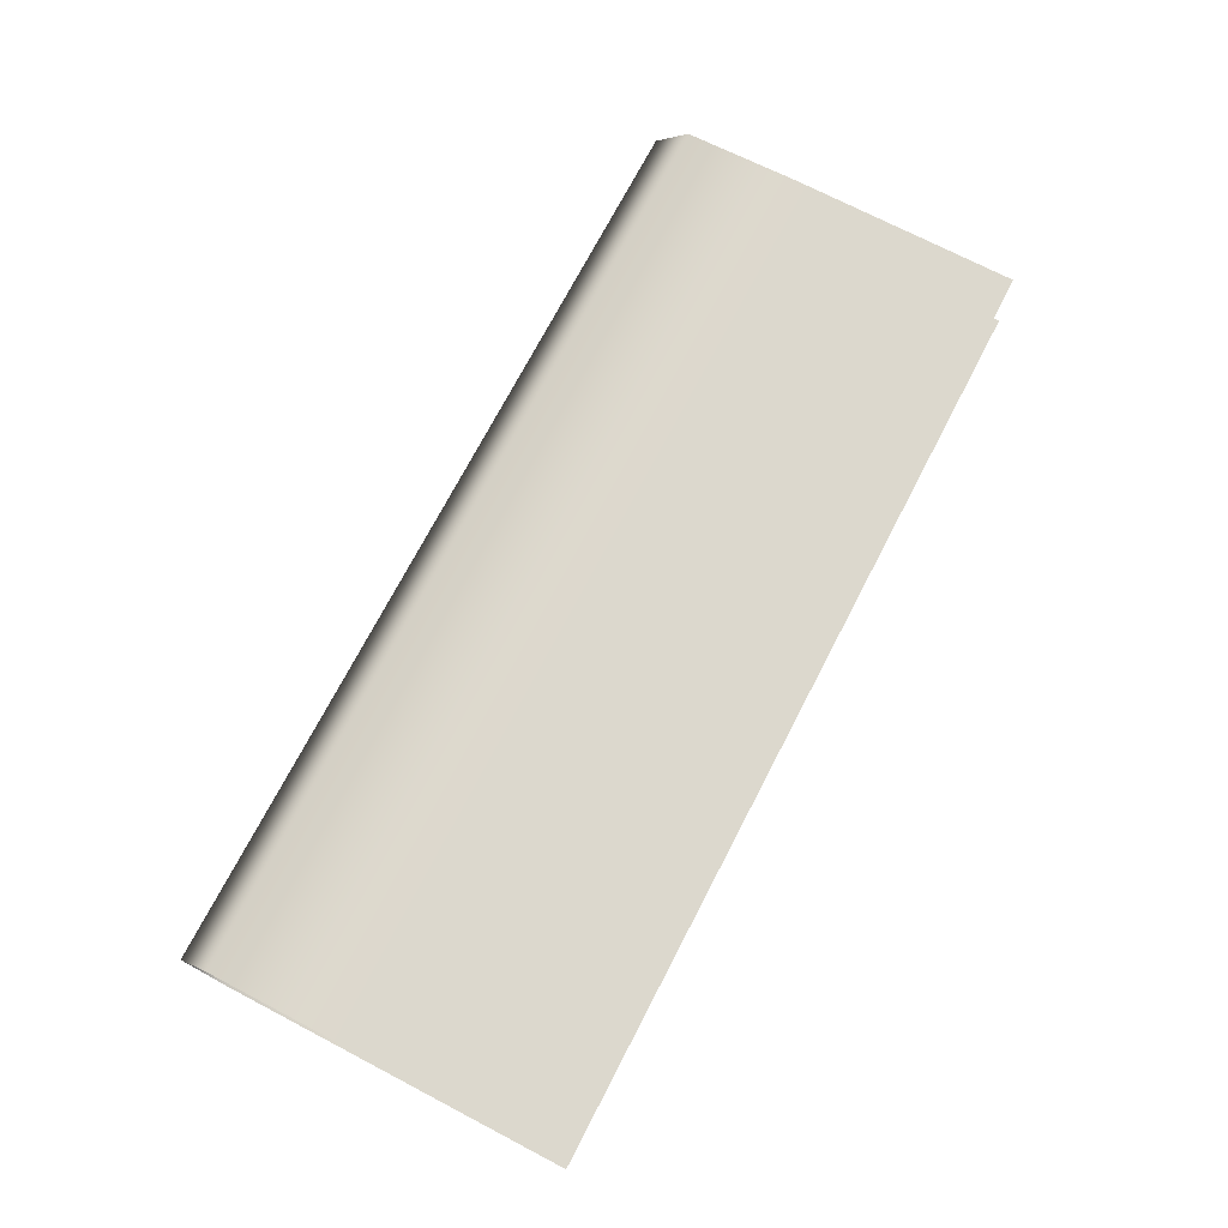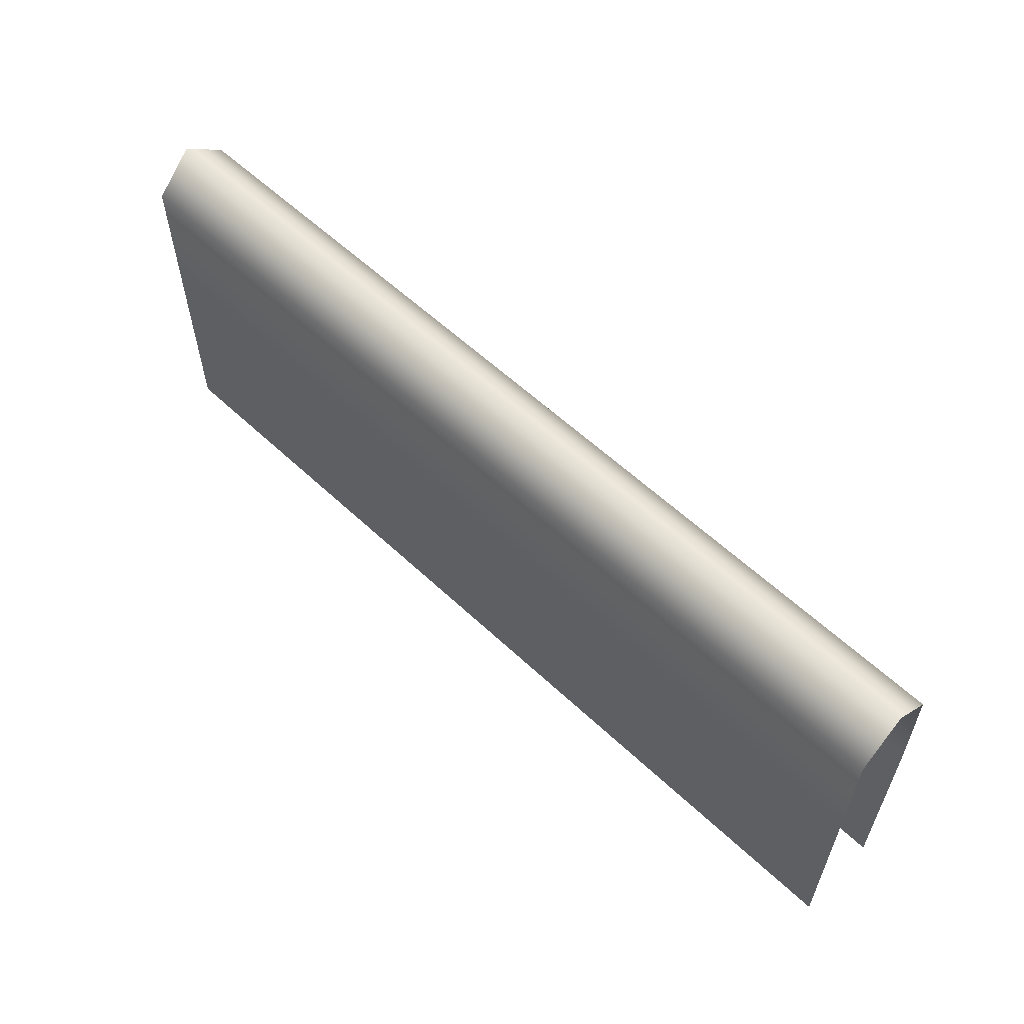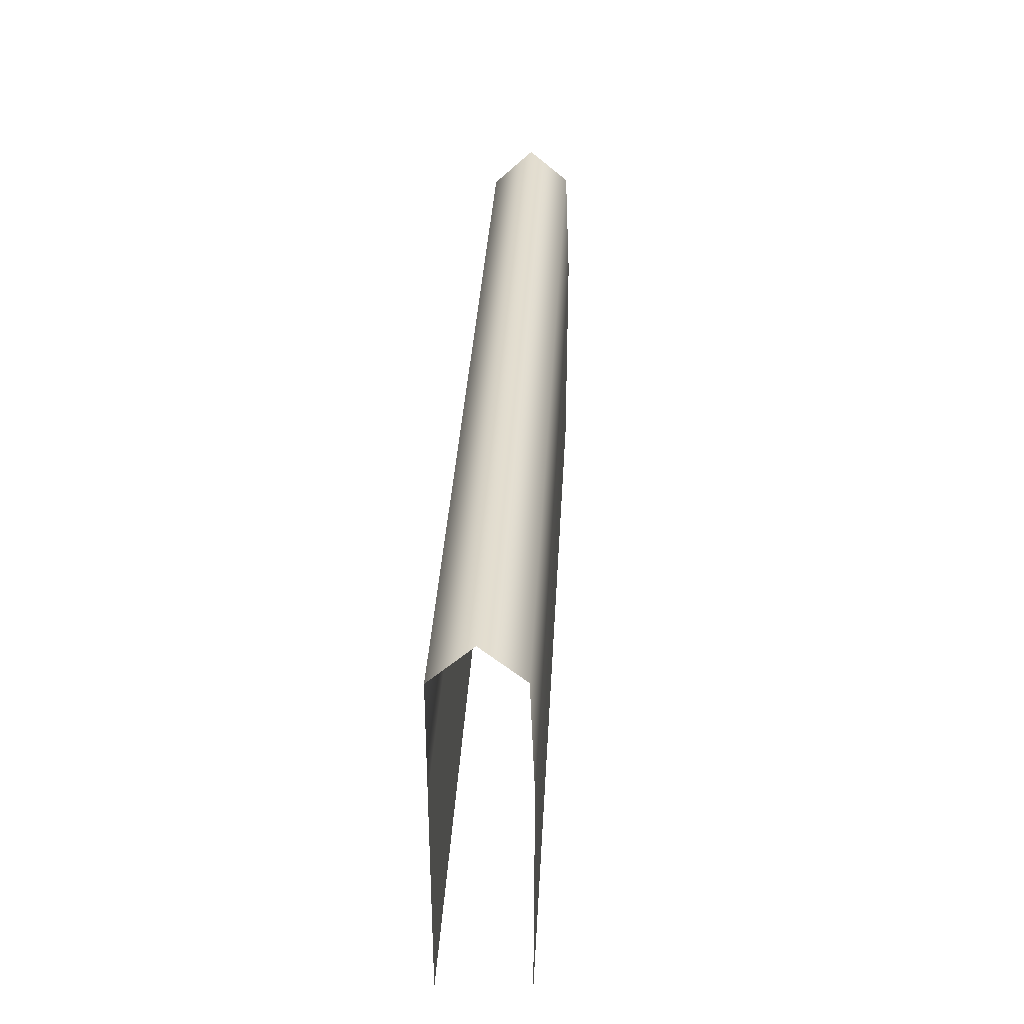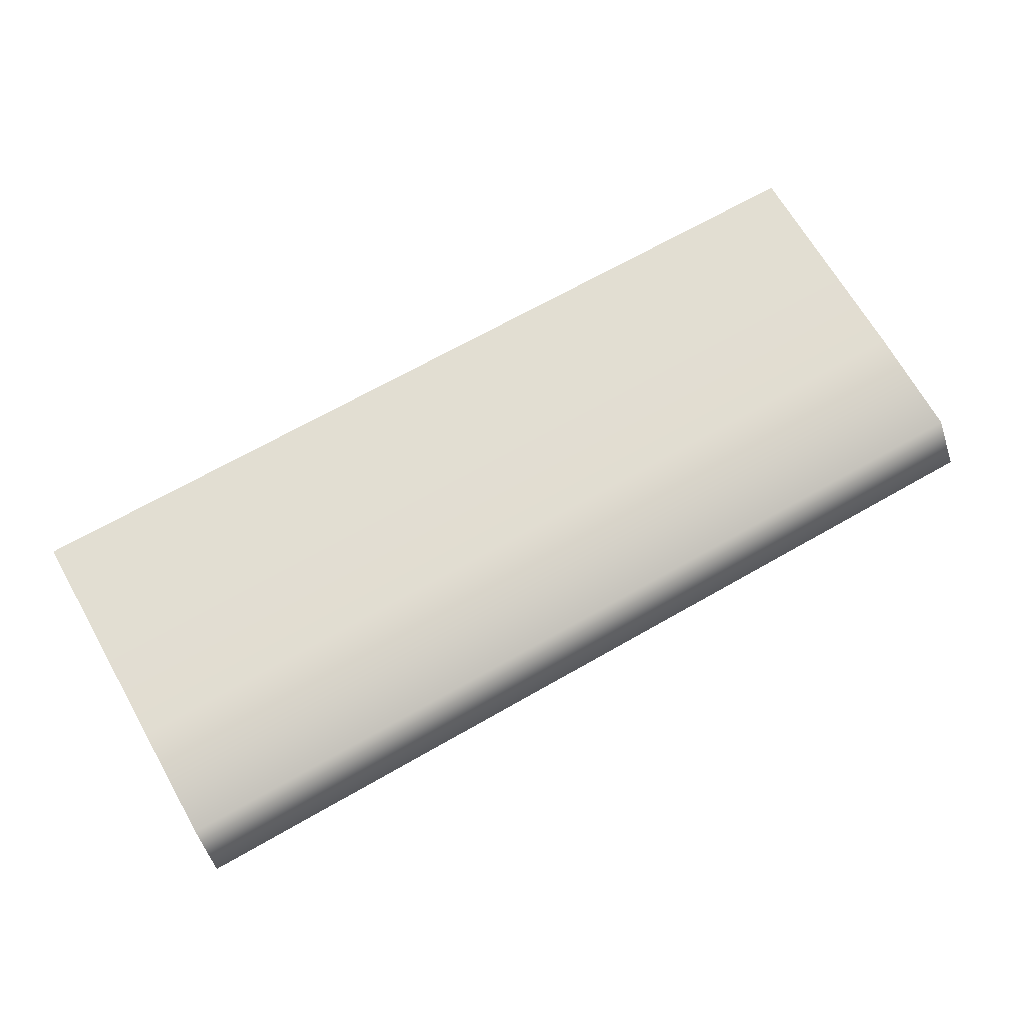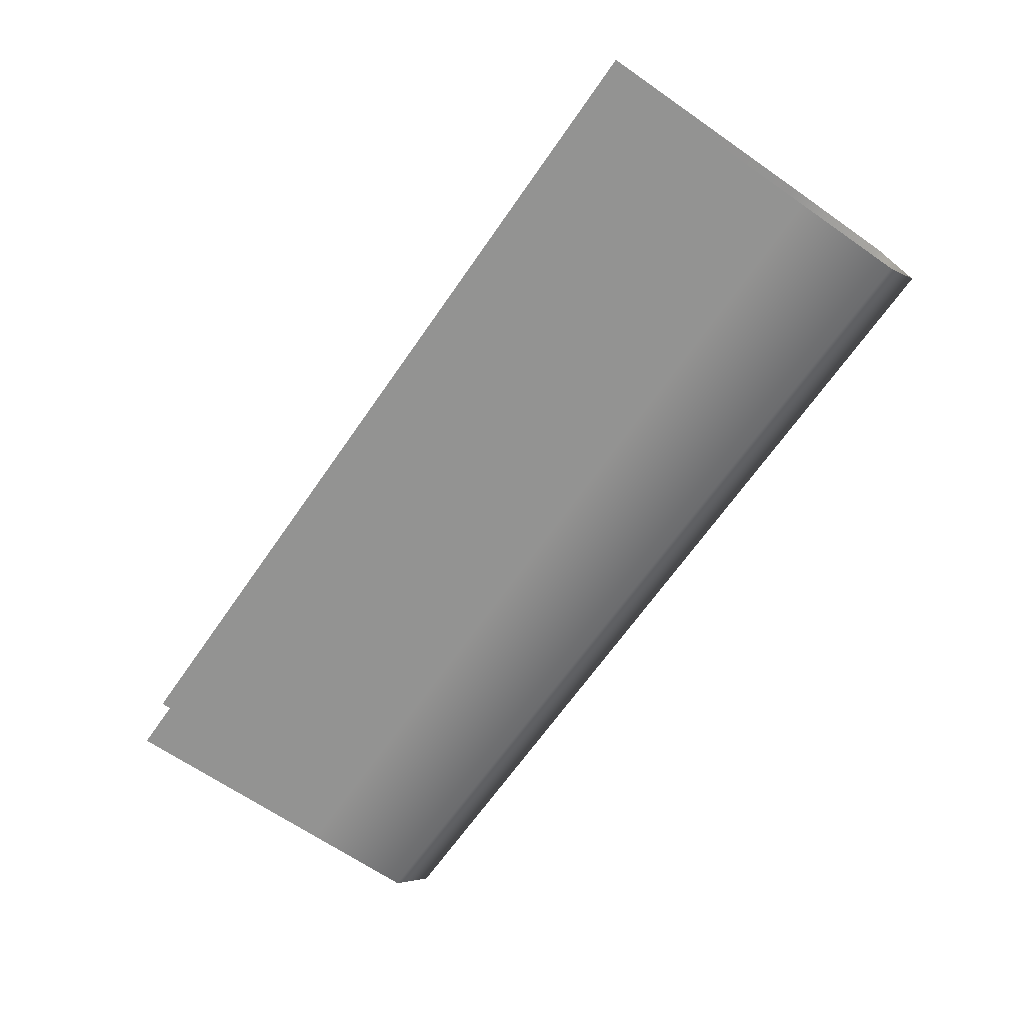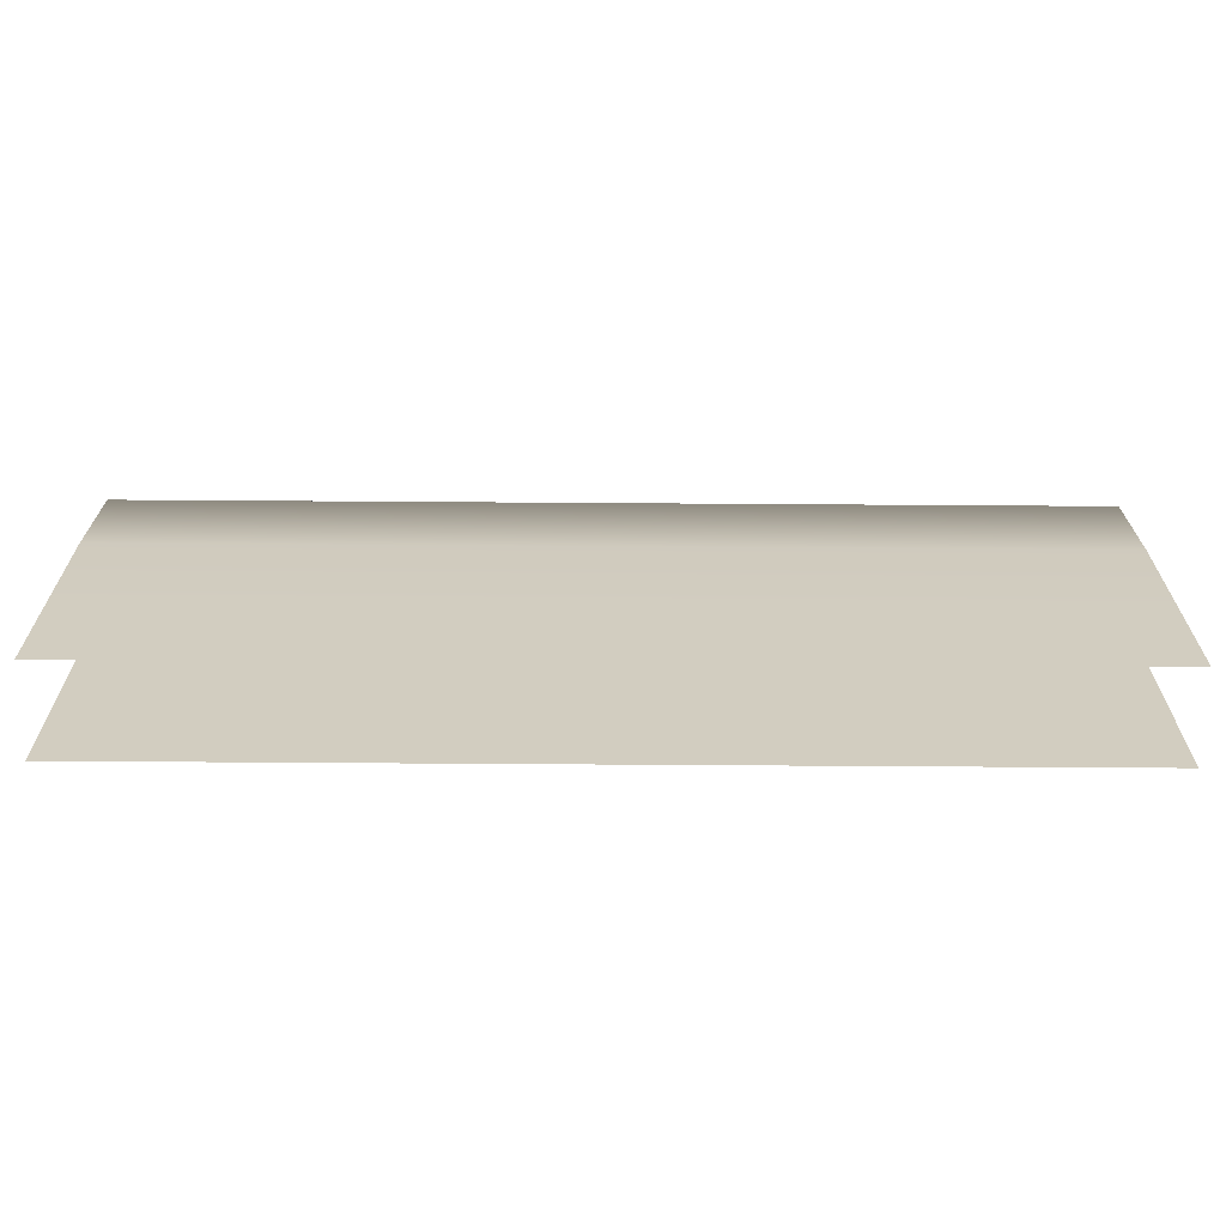
<metadata>
{"format":"obj","ext":"obj","renderer":"f3d","projection":"perspective","resolution":1024,"background":"white","views":[{"elev":72.6,"azim":-62.5,"up":"+Z"},{"elev":58.7,"azim":-136.0,"up":"+Y"},{"elev":34.6,"azim":-86.9,"up":"+Y"},{"elev":67.9,"azim":150.2,"up":"+Z"},{"elev":-66.6,"azim":55.2,"up":"+Z"},{"elev":-65.7,"azim":-0.4,"up":"+Y"}]}
</metadata>
<code>
o flag
v -0.2621 -0.08005 0.04847
v -0.2621 -0.1177 0.09317
v -0.3871 -0.1177 0.09317
v -0.2621 -0.4955 0.09853
v -0.2621 -0.3684 0.09853
v -0.1371 -0.3684 0.09853
v 0.1129 -0.4955 0.09853
v -0.01207 -0.4955 0.09853
v 0.1129 -0.3684 0.09853
v -0.2621 -0.1228 0.003776
v -0.1371 -0.1228 0.003776
v -0.01207 -0.2478 0.003776
v -0.01207 -0.1228 0.003776
v -0.01207 -0.4978 0.003776
v -0.01207 -0.3728 0.003776
v -0.1371 -0.3728 0.003776
v -0.1371 -0.4978 0.003776
v 0.2379 -0.3684 0.09853
v 0.2379 -0.2431 0.09853
v 0.3629 -0.3684 0.09853
v -0.1371 -0.2478 0.003776
v -0.2621 -0.4978 0.003776
v -0.2621 -0.3728 0.003776
v -0.3871 -0.3728 0.003776
v -0.3871 -0.4955 0.09853
v -0.5121 -0.4955 0.09853
v -0.3871 -0.3684 0.09853
v 0.1129 -0.2431 0.09853
v -0.3871 -0.2431 0.09853
v -0.2621 -0.2431 0.09853
v 0.4879 -0.4955 0.09853
v 0.3629 -0.4955 0.09853
v 0.3629 -0.2431 0.09853
v 0.3629 -0.1177 0.09317
v -0.2621 -0.2478 0.003776
v 0.2379 -0.4978 0.003776
v 0.2379 -0.3728 0.003776
v 0.1129 -0.3728 0.003776
v -0.3871 -0.4978 0.003776
v 0.1129 -0.2478 0.003776
v 0.2379 -0.2478 0.003776
v 0.1129 -0.1228 0.003776
v -0.5121 -0.1177 0.09317
v -0.5121 -0.08005 0.04847
v 0.2379 -0.08005 0.04847
v 0.1129 -0.08005 0.04847
v 0.4879 -0.2478 0.003776
v 0.3629 -0.2478 0.003776
v 0.3629 -0.3728 0.003776
v -0.01207 -0.2431 0.09853
v -0.1371 -0.2431 0.09853
v -0.1371 -0.1177 0.09317
v 0.4879 -0.3728 0.003776
v 0.3629 -0.4978 0.003776
v 0.4879 -0.4978 0.003776
v -0.5121 -0.2431 0.09853
v 0.2379 -0.1177 0.09317
v 0.1129 -0.1177 0.09317
v 0.2379 -0.4955 0.09853
v -0.5121 -0.3728 0.003776
v -0.5121 -0.4978 0.003776
v -0.1371 -0.08005 0.04847
v -0.01207 -0.08005 0.04847
v 0.3629 -0.08005 0.04847
v 0.3629 -0.1228 0.003776
v 0.4879 -0.08005 0.04847
v 0.4879 -0.3684 0.09853
v 0.4879 -0.1177 0.09317
v 0.4879 -0.2431 0.09853
v 0.1129 -0.4978 0.003776
v -0.1371 -0.4955 0.09853
v -0.5121 -0.3684 0.09853
v -0.3871 -0.08005 0.04847
v -0.5121 -0.2478 0.003776
v -0.3871 -0.2478 0.003776
v -0.3871 -0.1228 0.003776
v -0.01207 -0.1177 0.09317
v -0.5121 -0.1228 0.003776
v 0.2379 -0.1228 0.003776
v 0.4879 -0.1228 0.003776
v -0.01207 -0.3684 0.09853
f 1 2 3
f 4 5 6
f 7 8 9
f 1 10 11
f 12 13 11
f 14 15 16
f 17 14 16
f 18 19 20
f 12 21 16
f 22 23 24
f 25 26 27
f 28 19 9
f 29 30 27
f 31 32 20
f 33 19 34
f 23 35 24
f 36 37 38
f 39 22 24
f 40 41 42
f 43 44 3
f 45 46 42
f 47 48 49
f 50 51 52
f 53 47 49
f 54 55 49
f 50 28 9
f 12 40 42
f 56 29 27
f 45 57 58
f 59 18 20
f 60 61 24
f 62 63 52
f 46 63 42
f 64 45 65
f 66 64 65
f 67 31 20
f 68 69 34
f 57 19 58
f 70 36 38
f 37 41 38
f 71 4 6
f 5 30 6
f 13 63 11
f 15 12 16
f 51 30 52
f 32 59 20
f 1 62 52
f 72 56 27
f 44 73 3
f 48 41 49
f 74 75 76
f 77 63 58
f 10 35 11
f 78 74 76
f 44 78 76
f 73 1 3
f 79 41 65
f 2 30 3
f 80 66 65
f 75 35 76
f 69 67 20
f 21 35 16
f 19 33 20
f 33 69 20
f 69 33 34
f 35 10 76
f 10 1 76
f 1 73 76
f 73 44 76
f 63 62 11
f 62 1 11
f 41 48 65
f 48 47 65
f 30 2 52
f 2 1 52
f 35 75 24
f 75 74 24
f 30 29 3
f 29 56 3
f 41 37 49
f 37 36 49
f 35 23 16
f 23 22 16
f 30 5 27
f 5 4 27
f 19 18 9
f 18 59 9
f 19 28 58
f 28 50 58
f 35 21 11
f 21 12 11
f 41 79 42
f 79 45 42
f 45 79 65
f 74 60 24
f 47 80 65
f 56 43 3
f 66 68 34
f 63 46 58
f 46 45 58
f 45 64 34
f 64 66 34
f 19 57 34
f 57 45 34
f 63 13 42
f 13 12 42
f 12 15 38
f 15 14 38
f 41 40 38
f 40 12 38
f 63 77 52
f 77 50 52
f 50 77 58
f 26 72 27
f 55 53 49
f 36 54 49
f 14 70 38
f 22 17 16
f 61 39 24
f 4 25 27
f 8 71 6
f 59 7 9
f 30 51 6
f 51 50 6
f 50 81 6
f 81 8 6
f 8 81 9
f 81 50 9

</code>
